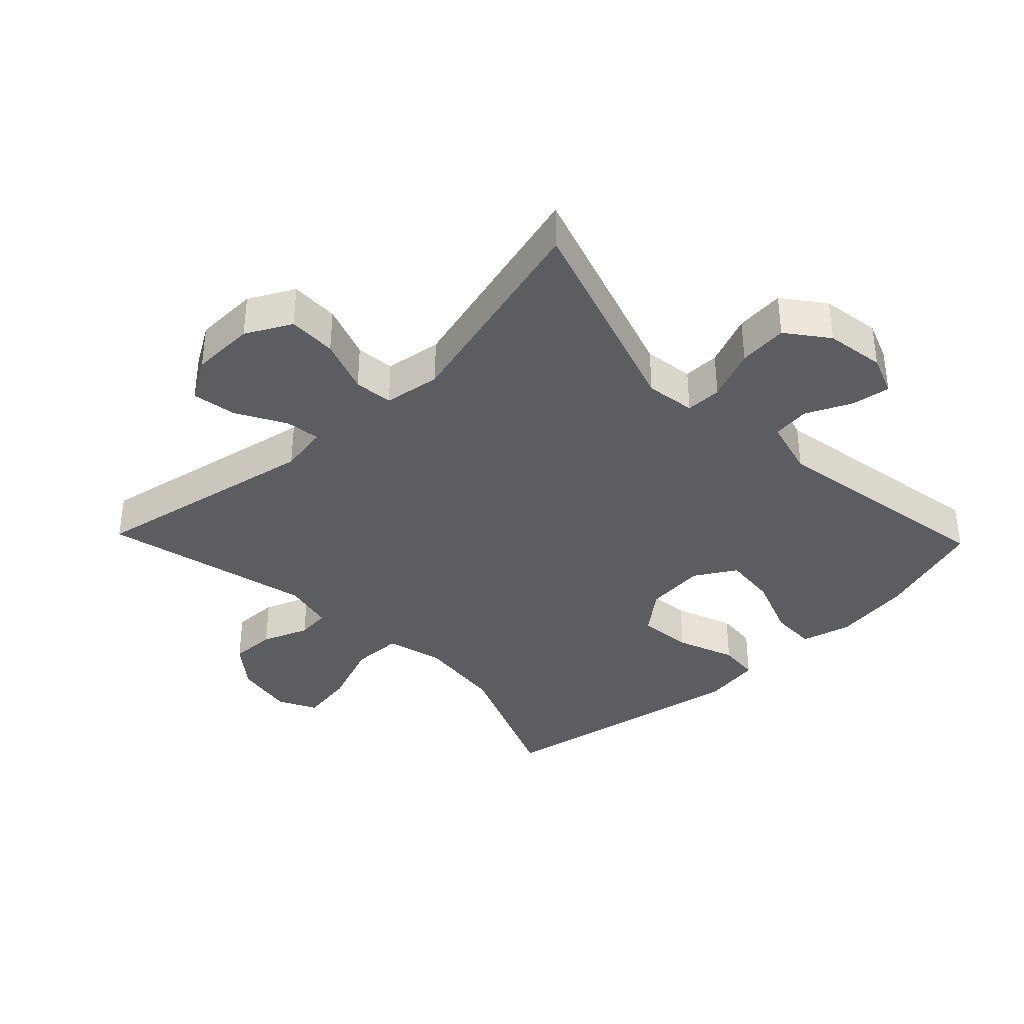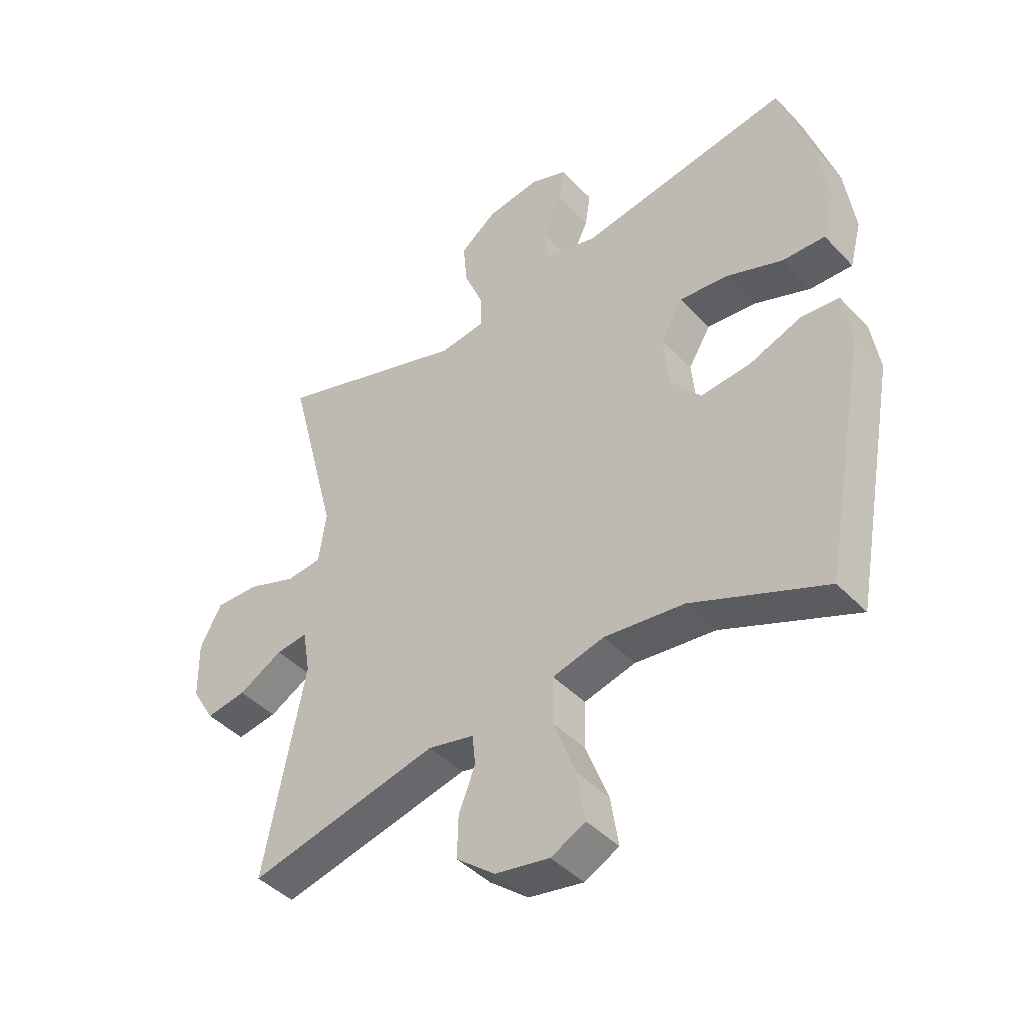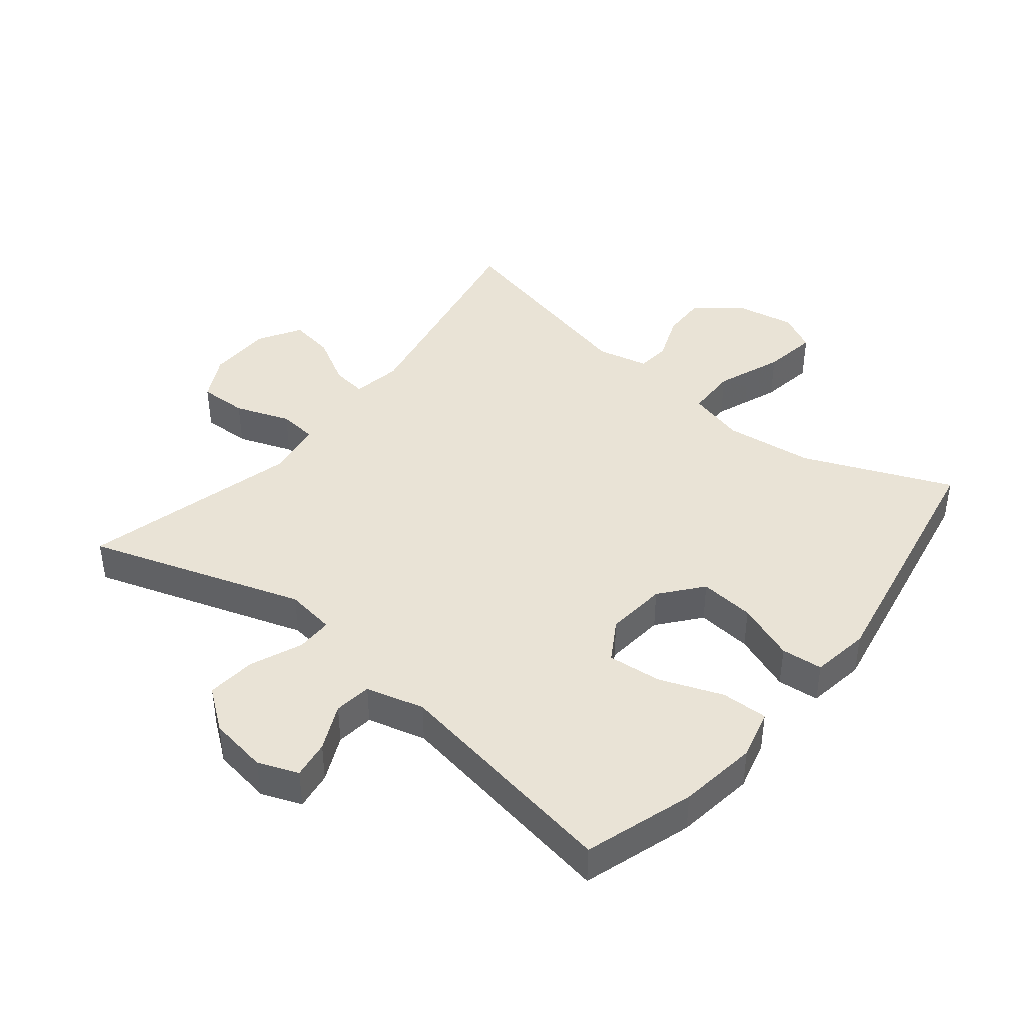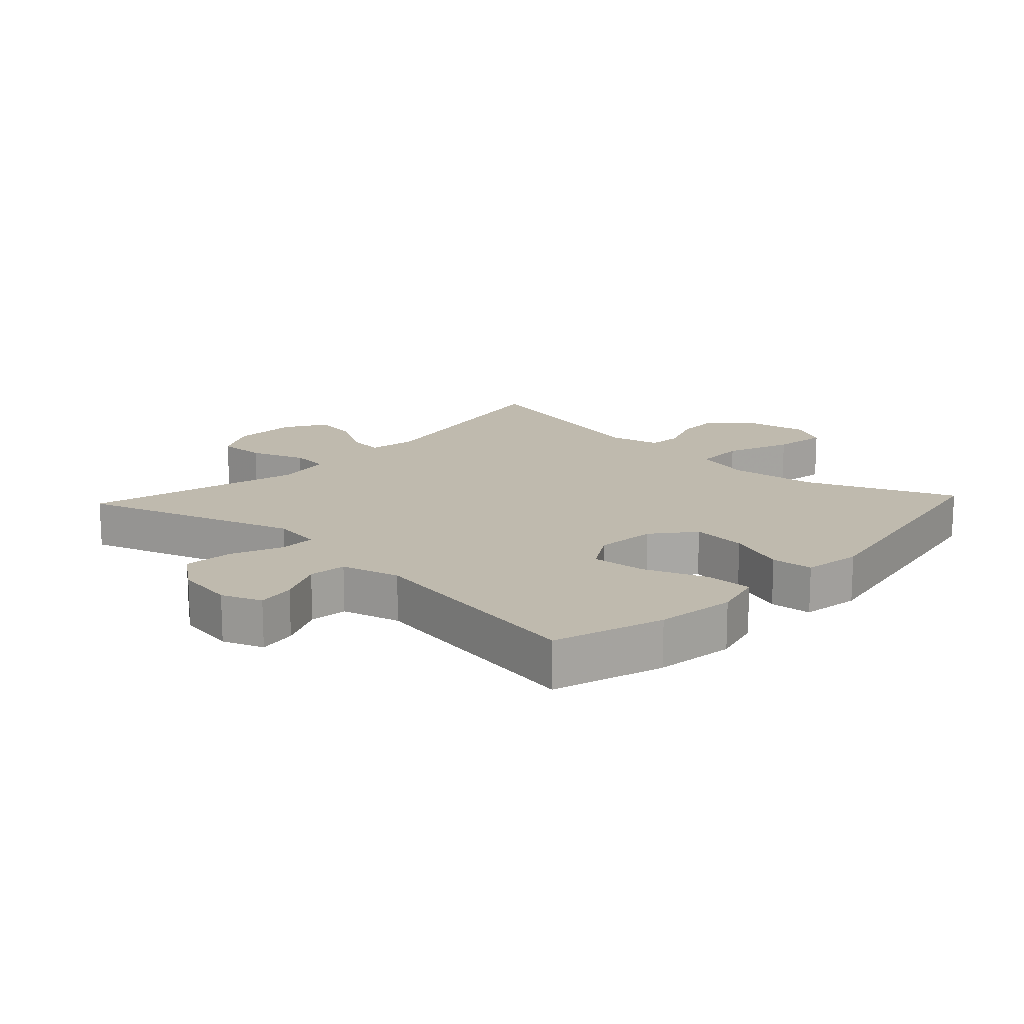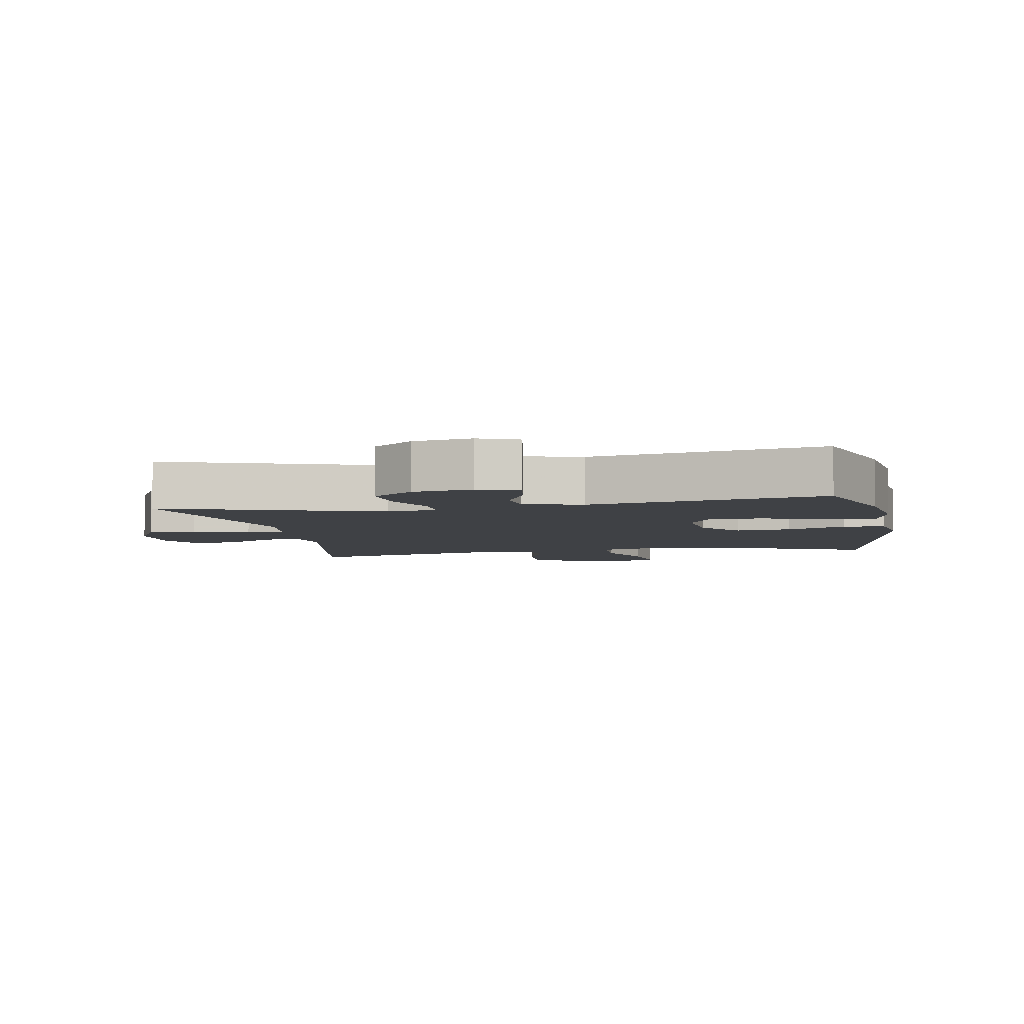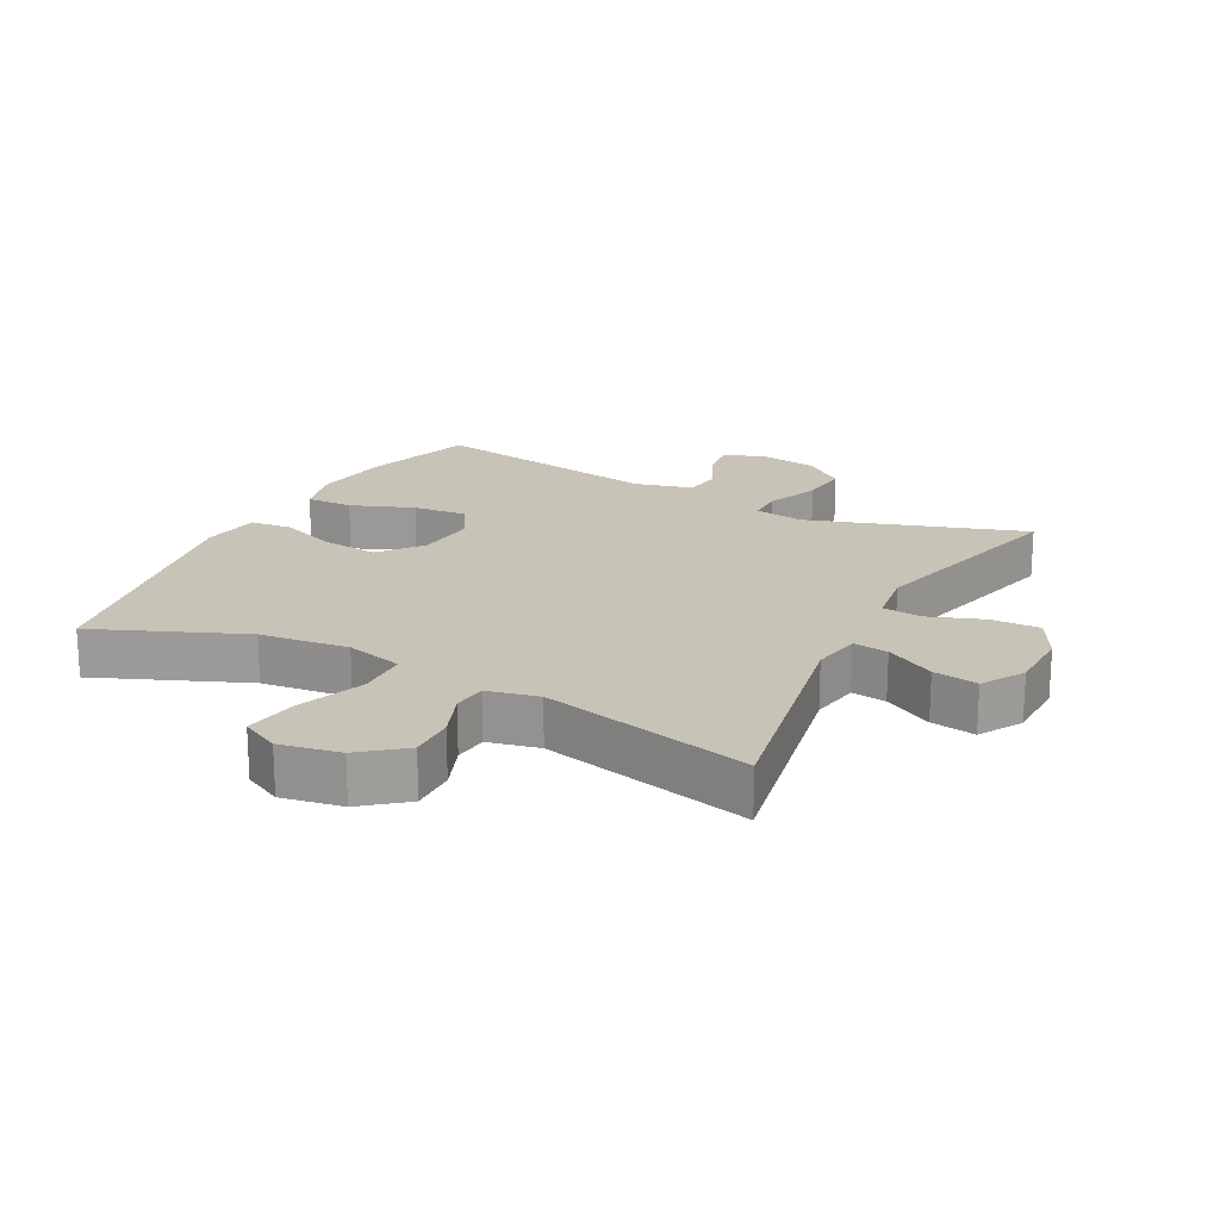
<metadata>
{"format":"obj","ext":"obj","renderer":"f3d","projection":"perspective","resolution":1024,"background":"white","views":[{"elev":-36.8,"azim":-46.1,"up":"+Y"},{"elev":-43.5,"azim":39.6,"up":"+Z"},{"elev":42.1,"azim":38.9,"up":"+Y"},{"elev":15.8,"azim":43.0,"up":"+Y"},{"elev":-5.4,"azim":10.7,"up":"+Y"},{"elev":19.8,"azim":-152.3,"up":"+Y"}]}
</metadata>
<code>
v 0.5 0.07 0.5
v 0.554 0.07 0.331
v 0.571 0.07 0.209
v 0.551 0.07 0.132
v 0.479 0.07 0.134
v 0.382 0.07 0.171
v 0.299 0.07 0.179
v 0.261 0.07 0.116
v 0.27 0.07 0.022
v 0.322 0.07 -0.042
v 0.407 0.07 -0.034
v 0.497 0.07 0
v 0.561 0.07 -0.006
v 0.575 0.07 -0.096
v 0.5 0.07 -0.5
v 0.272 0.07 -0.405
v 0.135 0.07 -0.389
v 0.047 0.07 -0.412
v 0.045 0.07 -0.491
v 0.084 0.07 -0.593
v 0.097 0.07 -0.677
v 0.038 0.07 -0.707
v -0.055 0.07 -0.69
v -0.121 0.07 -0.637
v -0.119 0.07 -0.566
v -0.091 0.07 -0.494
v -0.096 0.07 -0.442
v -0.175 0.07 -0.424
v -0.5 0.07 -0.5
v -0.431 0.07 -0.144
v -0.444 0.07 -0.068
v -0.498 0.07 -0.075
v -0.574 0.07 -0.117
v -0.643 0.07 -0.128
v -0.682 0.07 -0.063
v -0.684 0.07 0.036
v -0.647 0.07 0.106
v -0.572 0.07 0.104
v -0.487 0.07 0.073
v -0.427 0.07 0.079
v -0.414 0.07 0.167
v -0.5 0.07 0.5
v -0.168 0.07 0.391
v -0.091 0.07 0.402
v -0.091 0.07 0.458
v -0.124 0.07 0.538
v -0.131 0.07 0.614
v -0.068 0.07 0.662
v 0.023 0.07 0.676
v 0.085 0.07 0.652
v 0.076 0.07 0.593
v 0.043 0.07 0.522
v 0.05 0.07 0.464
v 0.14 0.07 0.44
v 0.5 0 0.5
v 0.554 0 0.331
v 0.571 0 0.209
v 0.551 0 0.132
v 0.479 0 0.134
v 0.382 0 0.171
v 0.299 0 0.179
v 0.261 0 0.116
v 0.27 0 0.022
v 0.322 0 -0.042
v 0.407 0 -0.034
v 0.497 0 0
v 0.561 0 -0.006
v 0.575 0 -0.096
v 0.5 0 -0.5
v 0.272 0 -0.405
v 0.135 0 -0.389
v 0.047 0 -0.412
v 0.045 0 -0.491
v 0.084 0 -0.593
v 0.097 0 -0.677
v 0.038 0 -0.707
v -0.055 0 -0.69
v -0.121 0 -0.637
v -0.119 0 -0.566
v -0.091 0 -0.494
v -0.096 0 -0.442
v -0.175 0 -0.424
v -0.5 0 -0.5
v -0.431 0 -0.144
v -0.444 0 -0.068
v -0.498 0 -0.075
v -0.574 0 -0.117
v -0.643 0 -0.128
v -0.682 0 -0.063
v -0.684 0 0.036
v -0.647 0 0.106
v -0.572 0 0.104
v -0.487 0 0.073
v -0.427 0 0.079
v -0.414 0 0.167
v -0.5 0 0.5
v -0.168 0 0.391
v -0.091 0 0.402
v -0.091 0 0.458
v -0.124 0 0.538
v -0.131 0 0.614
v -0.068 0 0.662
v 0.023 0 0.676
v 0.085 0 0.652
v 0.076 0 0.593
v 0.043 0 0.522
v 0.05 0 0.464
v 0.14 0 0.44
f 49 50 51 52
f 49 52 53
f 48 49 53
f 45 46 47 48
f 44 45 48 53
f 41 42 43
f 40 41 43 44
f 36 37 38 39
f 36 39 40
f 35 36 40
f 32 33 34 35
f 31 32 35 40
f 30 31 40 44
f 28 29 30 44
f 23 24 25 26
f 23 26 27
f 22 23 27
f 19 20 21 22
f 18 19 22 27
f 17 18 27 28
f 13 14 15 16
f 11 12 13 16
f 10 11 16 17
f 9 10 17 28
f 3 4 5 6
f 3 6 7
f 54 1 2 3
f 54 3 7
f 53 54 7 8
f 28 44 53
f 8 9 28 53
f 106 105 104 103
f 107 106 103
f 107 103 102
f 102 101 100 99
f 107 102 99 98
f 97 96 95
f 98 97 95 94
f 93 92 91 90
f 94 93 90
f 94 90 89
f 89 88 87 86
f 94 89 86 85
f 98 94 85 84
f 98 84 83 82
f 80 79 78 77
f 81 80 77
f 81 77 76
f 76 75 74 73
f 81 76 73 72
f 82 81 72 71
f 70 69 68 67
f 70 67 66 65
f 71 70 65 64
f 82 71 64 63
f 60 59 58 57
f 61 60 57
f 57 56 55 108
f 61 57 108
f 62 61 108 107
f 107 98 82
f 107 82 63 62
f 1 55 56 2
f 2 56 57 3
f 3 57 58 4
f 4 58 59 5
f 5 59 60 6
f 6 60 61 7
f 7 61 62 8
f 8 62 63 9
f 9 63 64 10
f 10 64 65 11
f 11 65 66 12
f 12 66 67 13
f 13 67 68 14
f 14 68 69 15
f 15 69 70 16
f 16 70 71 17
f 17 71 72 18
f 18 72 73 19
f 19 73 74 20
f 20 74 75 21
f 21 75 76 22
f 22 76 77 23
f 23 77 78 24
f 24 78 79 25
f 25 79 80 26
f 26 80 81 27
f 27 81 82 28
f 28 82 83 29
f 29 83 84 30
f 30 84 85 31
f 31 85 86 32
f 32 86 87 33
f 33 87 88 34
f 34 88 89 35
f 35 89 90 36
f 36 90 91 37
f 37 91 92 38
f 38 92 93 39
f 39 93 94 40
f 40 94 95 41
f 41 95 96 42
f 42 96 97 43
f 43 97 98 44
f 44 98 99 45
f 45 99 100 46
f 46 100 101 47
f 47 101 102 48
f 48 102 103 49
f 49 103 104 50
f 50 104 105 51
f 51 105 106 52
f 52 106 107 53
f 53 107 108 54
f 54 108 55 1

</code>
